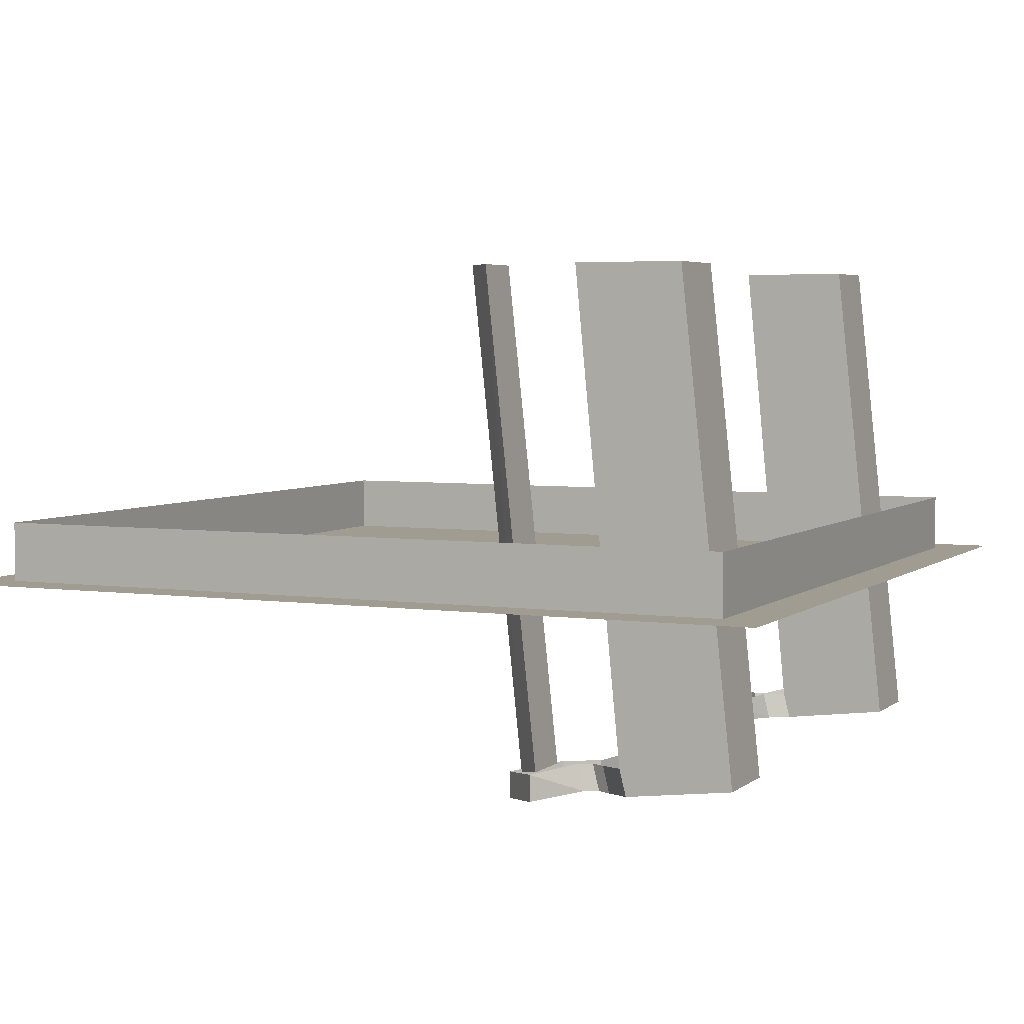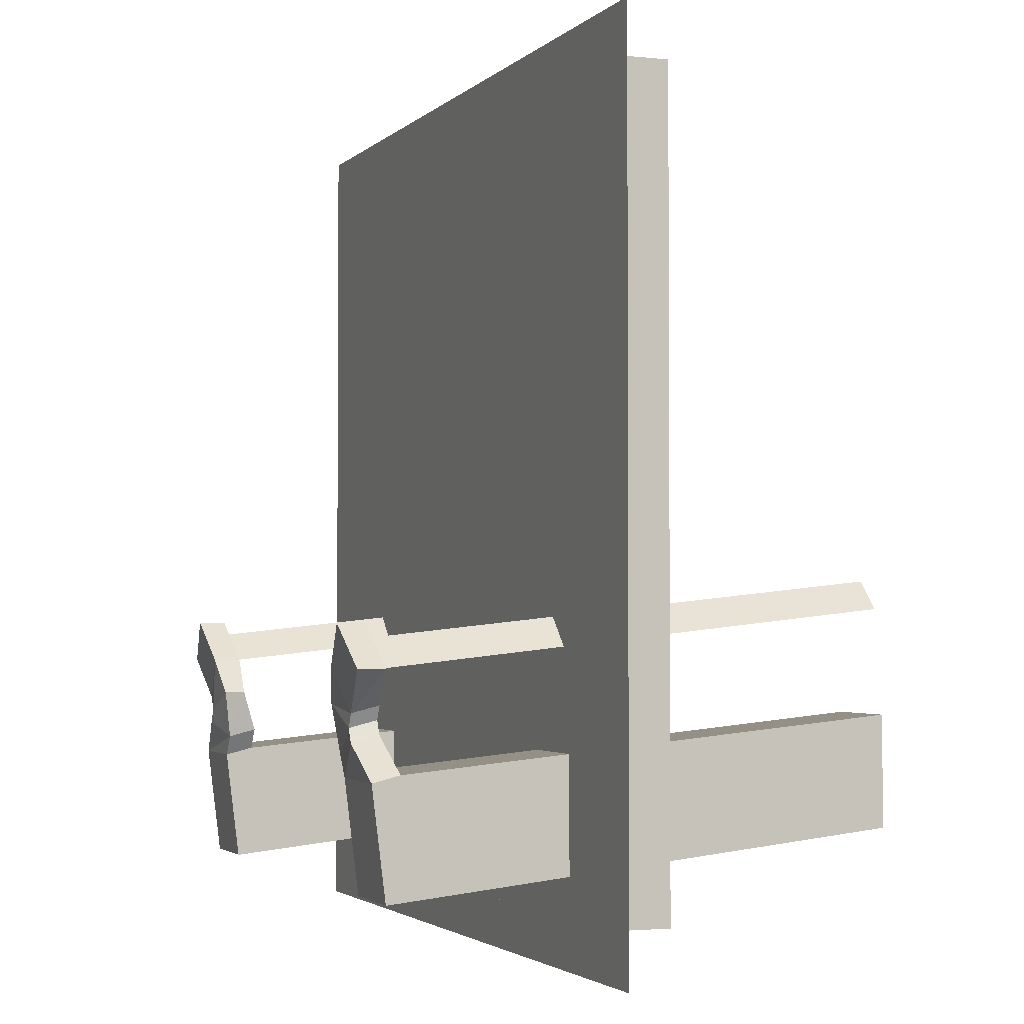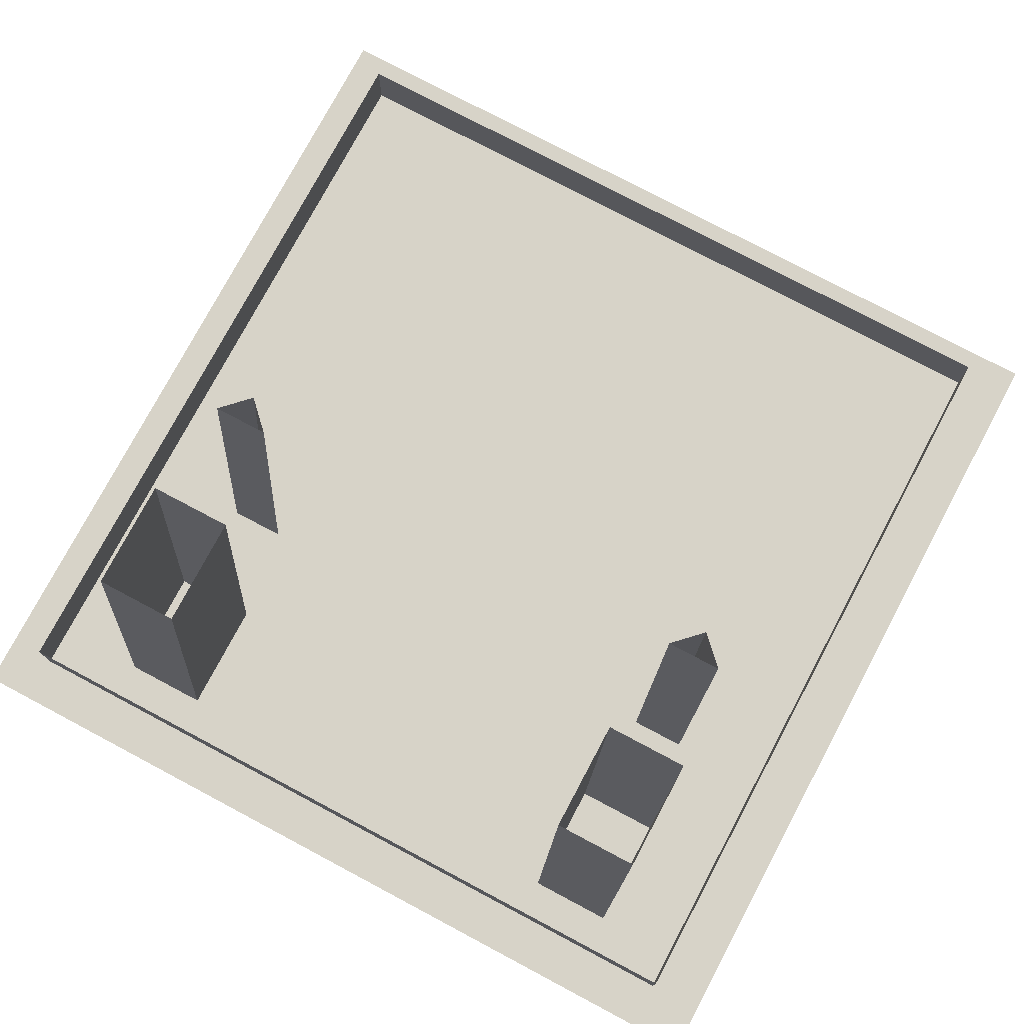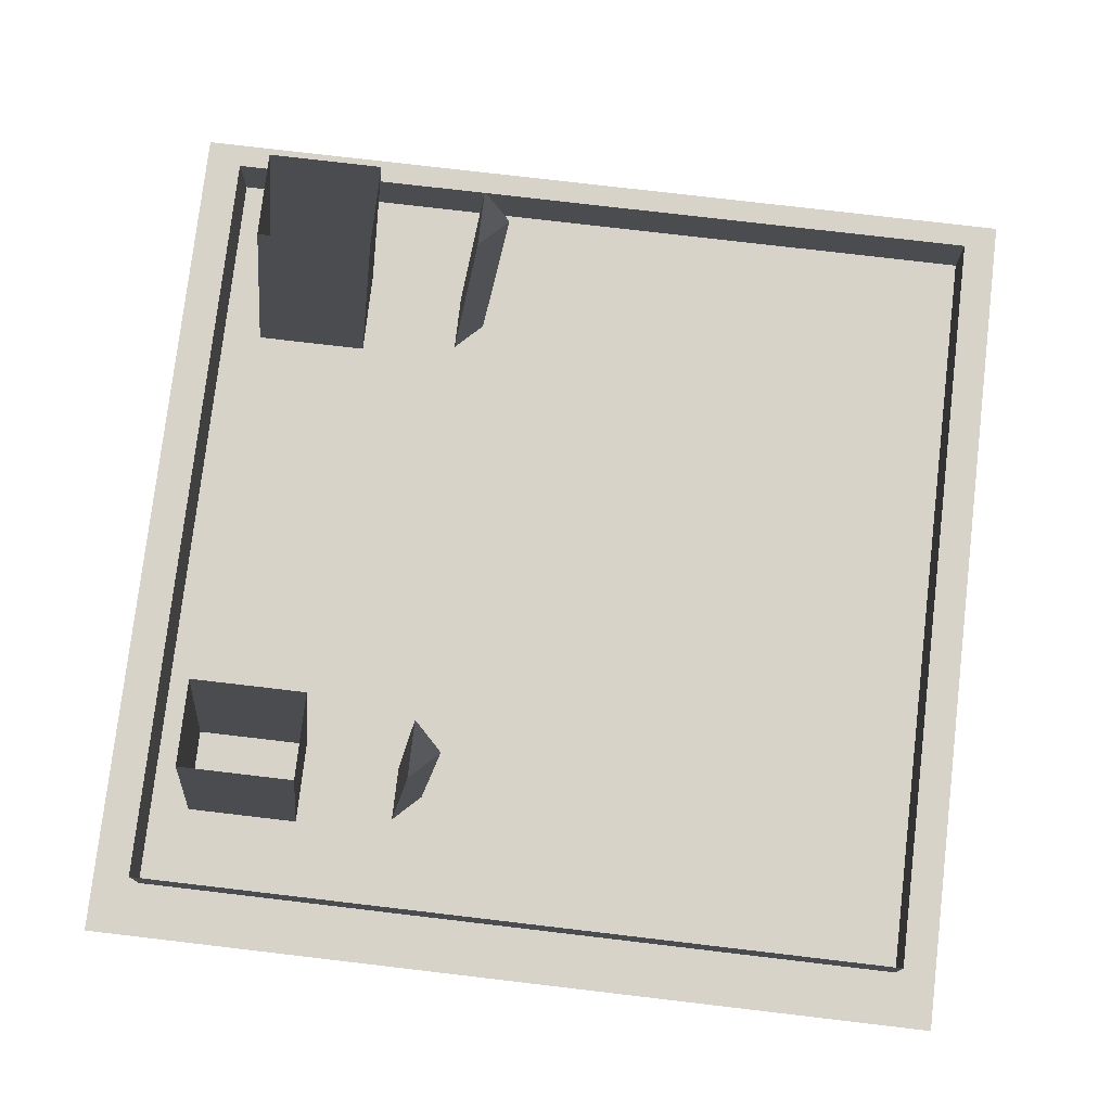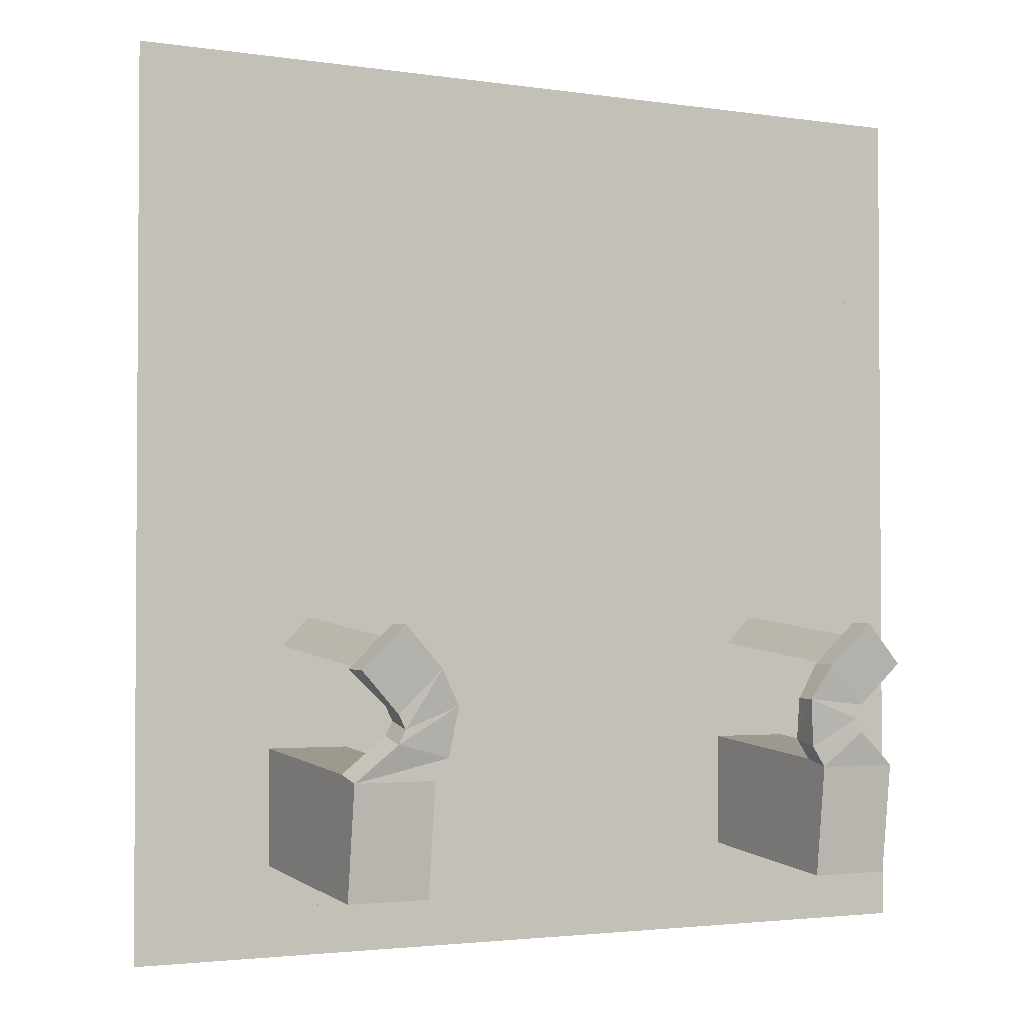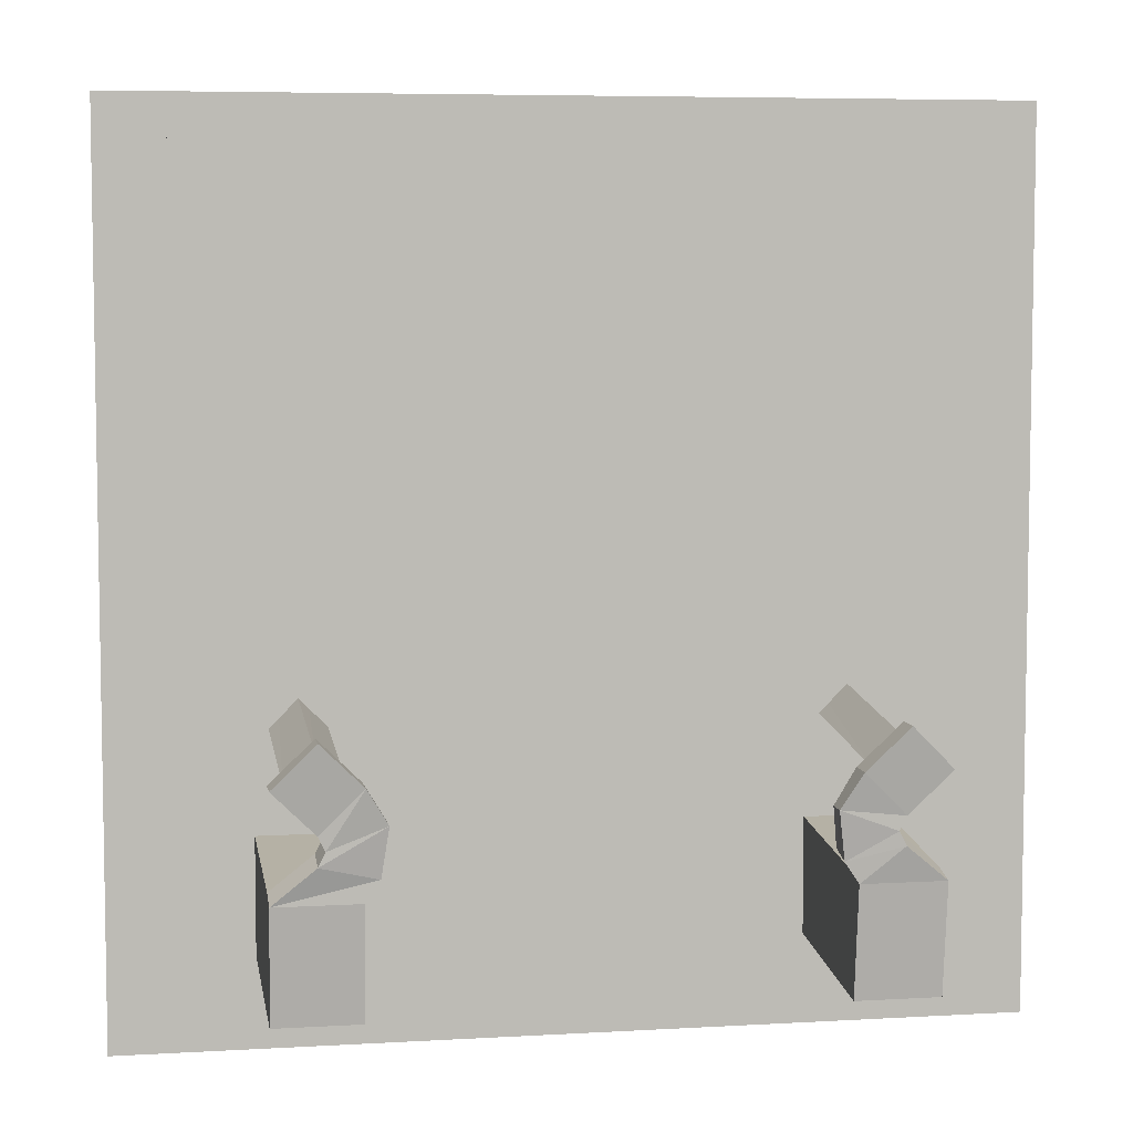
<metadata>
{"format":"obj","ext":"obj","renderer":"f3d","projection":"perspective","resolution":1024,"background":"white","views":[{"elev":4.4,"azim":114.6,"up":"+Y"},{"elev":-2.5,"azim":69.1,"up":"+Z"},{"elev":76.5,"azim":-152.0,"up":"+Y"},{"elev":76.7,"azim":-83.3,"up":"+Y"},{"elev":-2.4,"azim":-29.1,"up":"+Z"},{"elev":6.2,"azim":-10.0,"up":"+Z"}]}
</metadata>
<code>
v 0.5 0 -0.5
v 0.4453 0 -0.4453
v -0.4375 0 -0.4453
v -0.5 0 -0.5
v -0.5 0 0.5
v 0.5 0 0.5
v 0.4453 0 0.4531
v 0.4453 0.07031 0.4531
v 0.4453 0.07031 -0.4453
v -0.4375 0.07031 -0.4453
v -0.4375 0 0.4531
v -0.4375 0.07031 0.4531
v 0.3438 -0.1875 -0.2891
v 0.3438 -0.2188 -0.2969
v 0.3438 -0.2031 -0.4219
v 0.3438 0.375 -0.3594
v 0.3438 0.375 -0.2344
v 0.25 -0.1875 -0.2891
v 0.25 0.375 -0.2344
v 0.25 -0.2031 -0.4219
v 0.25 -0.2188 -0.2969
v 0.2344 -0.2188 -0.2734
v 0.2344 -0.1875 -0.2656
v 0.2266 -0.2266 -0.2188
v 0.2266 -0.2031 -0.2188
v 0.25 -0.2344 -0.1797
v 0.25 -0.2031 -0.1797
v 0.2969 -0.2422 -0.1328
v 0.2969 -0.2109 -0.1328
v 0.3438 -0.2031 -0.1797
v 0.3438 -0.2344 -0.1797
v 0.2969 -0.2266 -0.2266
v 0.2969 -0.1953 -0.2188
v 0.2891 -0.2266 -0.2422
v 0.2891 -0.1953 -0.2344
v 0.2969 -0.2266 -0.2578
v 0.2969 -0.1953 -0.25
v 0.25 0.375 -0.3594
v 0.2656 0.375 -0.1172
v 0.3281 0.375 -0.1172
v 0.3281 -0.2031 -0.1797
v 0.2656 -0.2031 -0.1797
v 0.2969 0.375 -0.08594
v 0.2969 -0.2109 -0.1484
v -0.3438 -0.1875 -0.2891
v -0.3438 -0.2031 -0.4219
v -0.3438 -0.2188 -0.2969
v -0.2969 -0.2266 -0.2578
v -0.2969 -0.1953 -0.25
v -0.2891 -0.2266 -0.2422
v -0.2891 -0.1953 -0.2344
v -0.2969 -0.2266 -0.2266
v -0.2969 -0.1953 -0.2188
v -0.3438 -0.2344 -0.1797
v -0.3438 -0.2031 -0.1797
v -0.2969 -0.2109 -0.1328
v -0.2969 -0.2422 -0.1328
v -0.25 -0.2344 -0.1797
v -0.25 -0.2031 -0.1797
v -0.2266 -0.2266 -0.2188
v -0.2266 -0.2031 -0.2188
v -0.2344 -0.2188 -0.2734
v -0.2344 -0.1875 -0.2656
v -0.25 -0.2188 -0.2969
v -0.25 -0.1875 -0.2891
v -0.25 -0.2031 -0.4219
v -0.25 0.375 -0.3594
v -0.25 0.375 -0.2344
v -0.3438 0.375 -0.2344
v -0.3438 0.375 -0.3594
v -0.3281 0.375 -0.1172
v -0.2656 0.375 -0.1172
v -0.2656 -0.2031 -0.1797
v -0.3281 -0.2031 -0.1797
v -0.2969 0.375 -0.08594
v -0.2969 -0.2109 -0.1484
f 1 2 3
f 1 3 4
f 1 6 2
f 2 6 7
f 3 11 5
f 3 5 4
f 6 5 11
f 6 11 7
f 13 14 15
f 13 15 16
f 13 16 17
f 45 46 47
f 45 69 46
f 46 69 70
f 1 4 5
f 1 5 6
f 2 7 8
f 2 8 9
f 2 9 3
f 3 9 10
f 3 10 11
f 7 11 12
f 7 12 8
f 10 12 11
f 13 17 18
f 18 17 19
f 18 21 22
f 18 22 23
f 23 22 24
f 23 24 25
f 25 24 26
f 25 26 27
f 27 26 28
f 27 28 29
f 29 28 30
f 30 28 31
f 30 31 32
f 30 32 33
f 33 32 34
f 33 34 35
f 35 34 36
f 35 36 37
f 37 36 14
f 37 14 13
f 15 20 38
f 15 38 16
f 45 47 48
f 45 48 49
f 49 48 50
f 49 50 51
f 51 50 52
f 51 52 53
f 53 52 54
f 53 54 55
f 55 54 56
f 56 54 57
f 56 57 58
f 56 58 59
f 59 58 60
f 59 60 61
f 61 60 62
f 61 62 63
f 63 62 64
f 63 64 65
f 65 68 45
f 45 68 69
f 46 70 66
f 67 66 70
f 18 19 20
f 18 20 21
f 14 21 20
f 14 20 15
f 36 22 21
f 36 21 14
f 34 24 22
f 34 22 36
f 32 26 24
f 32 24 34
f 31 28 26
f 31 26 32
f 65 64 66
f 65 66 67
f 65 67 68
f 46 66 64
f 46 64 47
f 47 64 62
f 47 62 48
f 48 62 60
f 48 60 50
f 50 60 58
f 50 58 52
f 52 58 57
f 52 57 54
f 38 20 19
f 39 40 41
f 39 41 42
f 39 42 43
f 43 42 44
f 43 44 40
f 40 44 41
f 71 72 73
f 71 73 74
f 71 74 75
f 75 74 76
f 75 76 72
f 72 76 73

</code>
